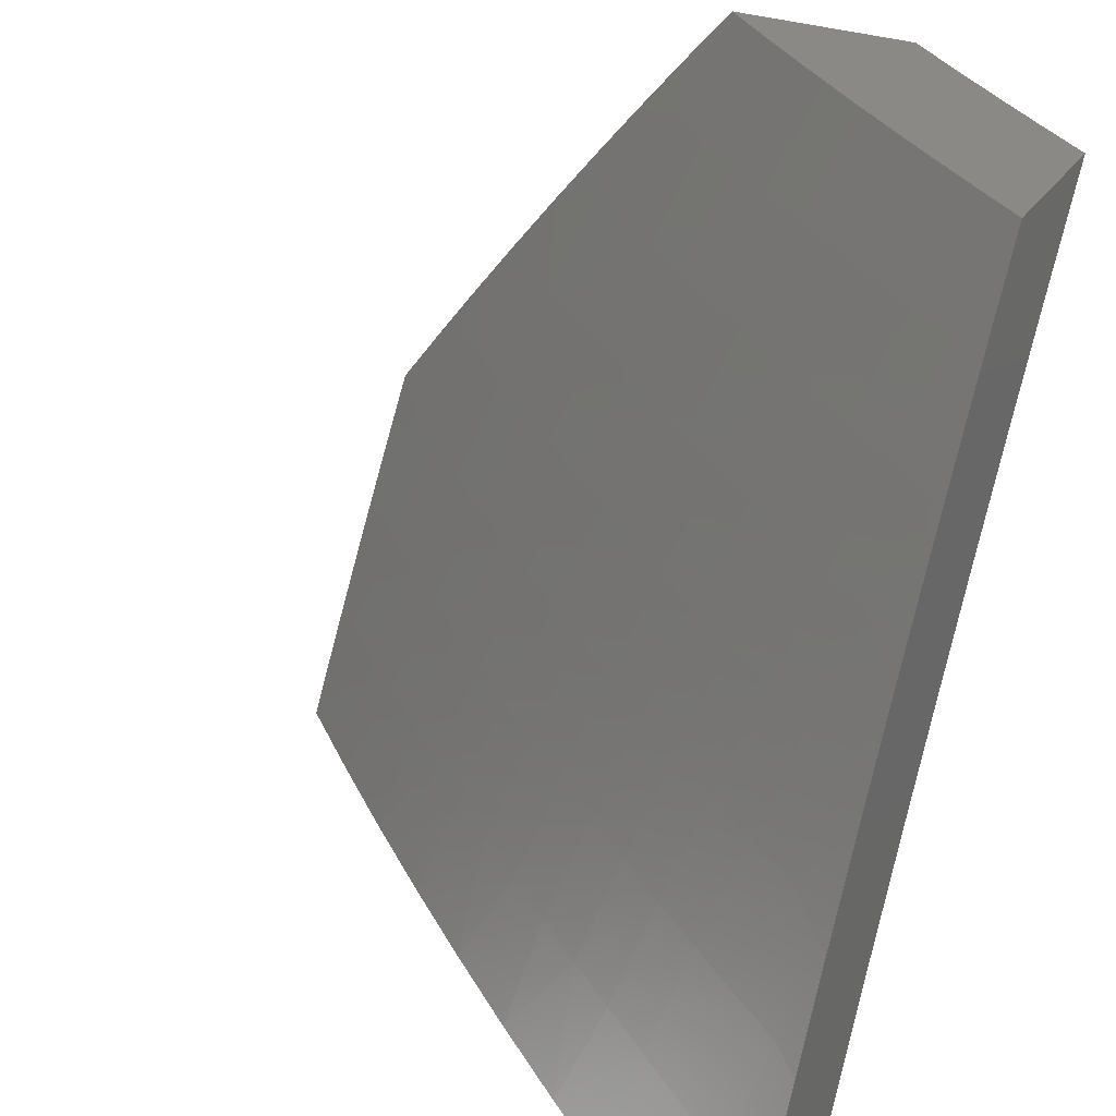
<metadata>
{"format":"stl","ext":"stl","renderer":"f3d","projection":"perspective","resolution":1024,"background":"white","views":[{"elev":29.9,"azim":27.7,"up":"+Z"}]}
</metadata>
<code>
# stl→obj: 443 verts, 882 faces
v -6.892 -7.361 5
v -6.899 -7.276 5.127
v -7 -7.263 5
v -6.965 -7.216 5.127
v -7 -7.199 5.102
v -7 -7.134 5.202
v -6.923 -7.173 5.253
v -6.987 -7.112 5.253
v -6.88 -7.128 5.379
v -6.944 -7.068 5.379
v -6.836 -7.082 5.505
v -6.9 -7.023 5.505
v -6.886 -7 5.555
v -6.943 -7 5.478
v -6.784 -7.457 5
v -6.766 -7.394 5.127
v -6.833 -7.335 5.127
v -6.792 -7.291 5.253
v -6.858 -7.232 5.253
v -6.75 -7.246 5.379
v -6.815 -7.187 5.379
v -6.706 -7.2 5.505
v -6.771 -7.141 5.505
v -6.662 -7.152 5.63
v -6.726 -7.094 5.63
v -6.617 -7.103 5.754
v -6.681 -7.046 5.754
v -6.57 -7.053 5.877
v -6.649 -7 5.854
v -6.587 -7 5.927
v -6.525 -7 6
v -6.461 -7.056 6
v -6.506 -7.11 5.877
v -6.397 -7.112 6
v -6.441 -7.166 5.877
v -6.332 -7.168 6
v -6.376 -7.221 5.877
v -6.266 -7.223 6
v -6.311 -7.276 5.877
v -6.201 -7.277 6
v -6.245 -7.331 5.877
v -6.134 -7.33 6
v -6.179 -7.384 5.877
v -6.067 -7.383 6
v -6.112 -7.437 5.877
v -6.044 -7.49 5.877
v -6.087 -7.543 5.754
v -6 -7.511 5.895
v -6 -7.585 5.788
v -6.018 -7.595 5.754
v -6 -7.658 5.681
v -6.06 -7.647 5.63
v -6 -7.729 5.572
v -6.1 -7.698 5.505
v -6.03 -7.75 5.505
v -6.139 -7.748 5.379
v -6.069 -7.8 5.379
v -6.178 -7.796 5.253
v -6.107 -7.849 5.253
v -6.215 -7.843 5.127
v -6.144 -7.897 5.127
v -6.219 -7.914 5
v -6.103 -8 5
v -6.699 -7.453 5.127
v -6.673 -7.552 5
v -6.631 -7.51 5.127
v -6.563 -7.567 5.127
v -6.524 -7.522 5.253
v -6.455 -7.578 5.253
v -6.415 -7.531 5.379
v -6.347 -7.586 5.379
v -6.307 -7.537 5.505
v -6.238 -7.591 5.505
v -6.197 -7.541 5.63
v -6.169 -7.645 5.505
v -6.128 -7.595 5.63
v -6.562 -7.644 5
v -6.495 -7.624 5.127
v -6.387 -7.633 5.253
v -6.278 -7.64 5.379
v -6.209 -7.694 5.379
v -6.449 -7.736 5
v -6.425 -7.68 5.127
v -6.318 -7.688 5.253
v -6.248 -7.743 5.253
v -6.356 -7.735 5.127
v -6.335 -7.825 5
v -6.286 -7.789 5.127
v -6.073 -7.949 5.127
v -6.052 -8 5.065
v -6 -8 5.13
v -6 -7.934 5.242
v -6.036 -7.901 5.253
v -6 -7.867 5.353
v -6 -7.799 5.463
v -6 -7.436 6
v -6.709 -7 5.78
v -6.769 -7 5.706
v -6.79 -7.036 5.63
v -6.828 -7 5.631
v -7 -7 5.401
v -7 -7.068 5.302
v -6.726 -7.35 5.253
v -6.659 -7.408 5.253
v -6.591 -7.465 5.253
v -6.684 -7.304 5.379
v -6.617 -7.362 5.379
v -6.551 -7.419 5.379
v -6.483 -7.475 5.379
v -6.641 -7.257 5.505
v -6.575 -7.315 5.505
v -6.509 -7.371 5.505
v -6.442 -7.427 5.505
v -6.374 -7.483 5.505
v -6.597 -7.209 5.63
v -6.532 -7.266 5.63
v -6.466 -7.322 5.63
v -6.399 -7.378 5.63
v -6.332 -7.433 5.63
v -6.265 -7.487 5.63
v -6.552 -7.16 5.754
v -6.487 -7.217 5.754
v -6.421 -7.272 5.754
v -6.355 -7.328 5.754
v -6.289 -7.382 5.754
v -6.222 -7.436 5.754
v -6.155 -7.49 5.754
v -6.131 -7.794 5
v -6.059 -7.83 5.032
v -6 -7.891 5
v -6.05 -7.818 5.064
v -6 -7.816 5.129
v -6.04 -7.806 5.095
v -6.031 -7.794 5.127
v -6.098 -7.745 5.127
v -6.089 -7.733 5.159
v -6.155 -7.682 5.159
v -6.145 -7.671 5.19
v -6.211 -7.62 5.19
v -6.202 -7.608 5.222
v -6.267 -7.556 5.222
v -6.257 -7.545 5.254
v -6.322 -7.493 5.254
v -6.312 -7.481 5.285
v -6.376 -7.429 5.285
v -6.366 -7.417 5.317
v -6.43 -7.364 5.317
v -6.419 -7.352 5.348
v -6.482 -7.299 5.348
v -6.472 -7.287 5.38
v -6.535 -7.234 5.38
v -6.524 -7.222 5.411
v -6.586 -7.168 5.411
v -6.575 -7.156 5.442
v -6.637 -7.101 5.442
v -6.626 -7.09 5.474
v -6.687 -7.035 5.474
v -6.675 -7.023 5.505
v -6.659 -7 5.558
v -6.664 -7.011 5.536
v -6.603 -7.066 5.536
v -6.615 -7.078 5.505
v -6.553 -7.132 5.505
v -6.564 -7.144 5.474
v -6.502 -7.198 5.474
v -6.513 -7.21 5.442
v -6.451 -7.263 5.442
v -6.461 -7.275 5.411
v -6.398 -7.328 5.411
v -6.409 -7.34 5.38
v -6.345 -7.393 5.38
v -6.356 -7.405 5.348
v -6.292 -7.457 5.348
v -6.302 -7.469 5.317
v -6.237 -7.521 5.317
v -6.247 -7.533 5.285
v -6.182 -7.584 5.285
v -6.192 -7.596 5.254
v -6.126 -7.647 5.254
v -6.136 -7.659 5.222
v -6.07 -7.709 5.222
v -6.079 -7.721 5.19
v -6.013 -7.77 5.19
v -6.022 -7.783 5.159
v -6.26 -7.696 5
v -6.192 -7.729 5.032
v -6.126 -7.78 5.032
v -6.117 -7.768 5.064
v -6.107 -7.756 5.095
v -6.388 -7.595 5
v -6.325 -7.626 5.032
v -6.259 -7.678 5.032
v -6.249 -7.666 5.064
v -6.183 -7.718 5.064
v -6.24 -7.655 5.095
v -6.174 -7.706 5.095
v -6.23 -7.643 5.127
v -6.164 -7.694 5.127
v -6.221 -7.631 5.159
v -6.514 -7.492 5
v -6.455 -7.521 5.032
v -6.39 -7.574 5.032
v -6.381 -7.562 5.064
v -6.315 -7.615 5.064
v -6.371 -7.551 5.095
v -6.306 -7.603 5.095
v -6.361 -7.54 5.127
v -6.296 -7.592 5.127
v -6.352 -7.528 5.159
v -6.286 -7.58 5.159
v -6.342 -7.516 5.19
v -6.277 -7.568 5.19
v -6.332 -7.505 5.222
v -6.638 -7.387 5
v -6.584 -7.413 5.032
v -6.52 -7.467 5.032
v -6.51 -7.456 5.064
v -6.446 -7.51 5.064
v -6.5 -7.445 5.095
v -6.436 -7.498 5.095
v -6.49 -7.434 5.127
v -6.426 -7.487 5.127
v -6.48 -7.422 5.159
v -6.416 -7.475 5.159
v -6.47 -7.411 5.19
v -6.406 -7.464 5.19
v -6.46 -7.399 5.222
v -6.396 -7.452 5.222
v -6.45 -7.388 5.254
v -6.386 -7.44 5.254
v -6.44 -7.376 5.285
v -6.76 -7.28 5
v -6.711 -7.304 5.032
v -6.648 -7.359 5.032
v -6.638 -7.348 5.064
v -6.574 -7.402 5.064
v -6.628 -7.337 5.095
v -6.564 -7.391 5.095
v -6.618 -7.326 5.127
v -6.554 -7.38 5.127
v -6.608 -7.314 5.159
v -6.544 -7.369 5.159
v -6.597 -7.303 5.19
v -6.534 -7.357 5.19
v -6.587 -7.292 5.222
v -6.524 -7.346 5.222
v -6.577 -7.28 5.254
v -6.514 -7.334 5.254
v -6.566 -7.269 5.285
v -6.503 -7.323 5.285
v -6.556 -7.257 5.317
v -6.493 -7.311 5.317
v -6.545 -7.245 5.348
v -6.881 -7.171 5
v -6.836 -7.192 5.032
v -6.774 -7.248 5.032
v -6.764 -7.237 5.064
v -6.701 -7.293 5.064
v -6.754 -7.226 5.095
v -6.691 -7.282 5.095
v -6.743 -7.215 5.127
v -6.681 -7.271 5.127
v -6.733 -7.204 5.159
v -6.67 -7.26 5.159
v -6.722 -7.193 5.19
v -6.66 -7.248 5.19
v -6.712 -7.182 5.222
v -6.65 -7.237 5.222
v -6.701 -7.171 5.254
v -6.639 -7.226 5.254
v -6.691 -7.159 5.285
v -6.629 -7.214 5.285
v -6.68 -7.148 5.317
v -6.618 -7.203 5.317
v -6.669 -7.136 5.348
v -6.608 -7.191 5.348
v -6.659 -7.125 5.38
v -6.597 -7.179 5.38
v -6.648 -7.113 5.411
v -7 -7.06 5
v -6.959 -7.078 5.032
v -6.898 -7.135 5.032
v -6.888 -7.125 5.064
v -6.826 -7.181 5.064
v -6.877 -7.114 5.095
v -6.816 -7.17 5.095
v -6.867 -7.103 5.127
v -6.805 -7.159 5.127
v -6.856 -7.092 5.159
v -6.795 -7.148 5.159
v -6.846 -7.081 5.19
v -6.784 -7.137 5.19
v -6.835 -7.07 5.222
v -6.774 -7.126 5.222
v -6.824 -7.059 5.254
v -6.763 -7.115 5.254
v -6.814 -7.048 5.285
v -6.752 -7.104 5.285
v -6.803 -7.037 5.317
v -6.742 -7.092 5.317
v -6.792 -7.025 5.348
v -6.731 -7.081 5.348
v -6.781 -7.014 5.38
v -6.72 -7.07 5.38
v -6.77 -7.002 5.411
v -6.709 -7.058 5.411
v -6.747 -7 5.444
v -6.698 -7.046 5.442
v -7 -7 5.093
v -6.949 -7.067 5.064
v -6.918 -7 5.212
v -6.928 -7.046 5.127
v -6.939 -7.057 5.095
v -6.833 -7 5.329
v -6.885 -7.002 5.254
v -6.896 -7.013 5.222
v -6.907 -7.024 5.19
v -6.569 -7 5.671
v -6.57 -7.029 5.63
v -6.592 -7.054 5.567
v -6.542 -7.12 5.536
v -6.491 -7.186 5.505
v -6.44 -7.251 5.474
v -6.388 -7.316 5.442
v -6.335 -7.381 5.411
v -6.281 -7.445 5.38
v -6.227 -7.509 5.348
v -6.172 -7.572 5.317
v -6.117 -7.634 5.285
v -6.06 -7.697 5.254
v -6.003 -7.758 5.222
v -6.547 -7.005 5.692
v -6.477 -7 5.782
v -6.463 -7.034 5.754
v -6.44 -7.008 5.816
v -6.402 -7.087 5.754
v -6.379 -7.061 5.816
v -6.341 -7.139 5.754
v -6.318 -7.114 5.816
v -6.279 -7.191 5.754
v -6.256 -7.165 5.816
v -6.217 -7.243 5.754
v -6.194 -7.217 5.816
v -6.154 -7.294 5.754
v -6.132 -7.267 5.816
v -6.091 -7.344 5.754
v -6.069 -7.318 5.816
v -6.027 -7.394 5.754
v -6.006 -7.367 5.816
v -6 -7.413 5.758
v -6 -7.326 5.879
v -6.047 -7.291 5.877
v -6.109 -7.241 5.877
v -6.087 -7.214 5.939
v -6.149 -7.164 5.939
v -6.073 -7.179 6
v -6.145 -7.12 6
v -6.21 -7.113 5.939
v -6.217 -7.061 6
v -6.271 -7.061 5.939
v -6.288 -7 6
v -6.332 -7.009 5.939
v -6.384 -7 5.892
v -6.356 -7.035 5.877
v -6 -7.238 6
v -6.024 -7.264 5.939
v -6.049 -7.42 5.692
v -6 -7.497 5.634
v -6.07 -7.446 5.63
v -6.006 -7.496 5.63
v -6.026 -7.522 5.567
v -6 -7.58 5.51
v -6 -7.66 5.384
v -6.002 -7.622 5.442
v -6.057 -7.56 5.474
v -6.047 -7.547 5.505
v -6.112 -7.497 5.505
v -6.101 -7.485 5.536
v -6.166 -7.434 5.536
v -6.155 -7.422 5.567
v -6.219 -7.371 5.567
v -6.197 -7.345 5.63
v -6.26 -7.294 5.63
v -6.239 -7.269 5.692
v -6.301 -7.217 5.692
v -6 -7.739 5.257
v -6.031 -7.66 5.348
v -6.021 -7.647 5.38
v -6.012 -7.635 5.411
v -6.077 -7.585 5.411
v -6.067 -7.573 5.442
v -6.132 -7.522 5.442
v -6.122 -7.51 5.474
v -6.186 -7.459 5.474
v -6.176 -7.447 5.505
v -6.24 -7.396 5.505
v -6.229 -7.383 5.536
v -6.293 -7.332 5.536
v -6.282 -7.319 5.567
v -6.345 -7.267 5.567
v -6.323 -7.242 5.63
v -6.385 -7.19 5.63
v -6.363 -7.165 5.692
v -6.425 -7.112 5.692
v -6.051 -7.684 5.285
v -6.107 -7.622 5.317
v -6.162 -7.56 5.348
v -6.217 -7.496 5.38
v -6.271 -7.433 5.411
v -6.325 -7.369 5.442
v -6.377 -7.304 5.474
v -6.429 -7.239 5.505
v -6.481 -7.174 5.536
v -6.531 -7.108 5.567
v -6.041 -7.672 5.317
v -6.097 -7.61 5.348
v -6.087 -7.598 5.38
v -6.152 -7.547 5.38
v -6.142 -7.535 5.411
v -6.197 -7.472 5.442
v -6.25 -7.408 5.474
v -6.303 -7.344 5.505
v -6.356 -7.279 5.536
v -6.407 -7.215 5.567
v -6.447 -7.137 5.63
v -6.486 -7.059 5.692
v -6.207 -7.484 5.411
v -6.091 -7.472 5.567
v -6.037 -7.535 5.536
v -6.134 -7.396 5.63
v -6.112 -7.37 5.692
v -6.176 -7.32 5.692
v -6.261 -7.42 5.442
v -6.314 -7.356 5.474
v -6.367 -7.292 5.505
v -6.418 -7.227 5.536
v -6.469 -7.161 5.567
v -6.509 -7.083 5.63
v -6.171 -7.19 5.877
v -6.233 -7.139 5.877
v -6.295 -7.088 5.877
v -6.917 -7.035 5.159
v -6 -8 5
f 1 2 3
f 3 2 4
f 3 4 5
f 5 4 6
f 6 4 7
f 6 7 8
f 8 7 9
f 8 9 10
f 10 9 11
f 10 11 12
f 12 11 13
f 12 13 14
f 15 16 1
f 1 16 17
f 1 17 2
f 2 17 18
f 2 18 19
f 19 18 20
f 19 20 21
f 21 20 22
f 21 22 23
f 23 22 24
f 23 24 25
f 25 24 26
f 25 26 27
f 27 26 28
f 27 28 29
f 29 28 30
f 30 28 31
f 31 28 32
f 32 28 33
f 32 33 34
f 34 33 35
f 34 35 36
f 36 35 37
f 36 37 38
f 38 37 39
f 38 39 40
f 40 39 41
f 40 41 42
f 42 41 43
f 42 43 44
f 44 43 45
f 44 45 46
f 46 45 47
f 46 47 48
f 48 47 49
f 49 47 50
f 49 50 51
f 51 50 52
f 51 52 53
f 53 52 54
f 53 54 55
f 55 54 56
f 55 56 57
f 57 56 58
f 57 58 59
f 59 58 60
f 59 60 61
f 61 60 62
f 61 62 63
f 16 15 64
f 64 15 65
f 64 65 66
f 66 65 67
f 66 67 68
f 68 67 69
f 68 69 70
f 70 69 71
f 70 71 72
f 72 71 73
f 72 73 74
f 74 73 75
f 74 75 76
f 76 75 54
f 76 54 52
f 65 77 67
f 67 77 78
f 67 78 69
f 69 78 79
f 69 79 71
f 71 79 80
f 71 80 73
f 73 80 81
f 73 81 75
f 75 81 56
f 75 56 54
f 77 82 78
f 78 82 83
f 78 83 79
f 79 83 84
f 79 84 80
f 80 84 85
f 80 85 81
f 81 85 58
f 81 58 56
f 83 82 86
f 86 82 87
f 86 87 88
f 88 87 60
f 88 60 85
f 85 60 58
f 87 62 60
f 61 63 89
f 89 63 90
f 89 90 91
f 91 92 89
f 89 92 93
f 89 93 61
f 61 93 59
f 92 94 93
f 93 94 59
f 59 94 57
f 57 94 95
f 57 95 55
f 55 95 53
f 48 96 46
f 46 96 44
f 29 97 27
f 27 97 98
f 27 98 25
f 25 98 99
f 25 99 11
f 11 99 100
f 11 100 13
f 98 100 99
f 12 14 10
f 10 14 101
f 10 101 102
f 10 102 8
f 8 102 6
f 7 4 19
f 19 4 2
f 9 7 21
f 21 7 19
f 11 9 23
f 23 9 21
f 23 25 11
f 18 17 103
f 103 17 16
f 103 16 104
f 104 16 64
f 104 64 105
f 105 64 66
f 105 66 68
f 20 18 106
f 106 18 103
f 106 103 107
f 107 103 104
f 107 104 108
f 108 104 105
f 108 105 109
f 109 105 68
f 109 68 70
f 22 20 110
f 110 20 106
f 110 106 111
f 111 106 107
f 111 107 112
f 112 107 108
f 112 108 113
f 113 108 109
f 113 109 114
f 114 109 70
f 114 70 72
f 24 22 115
f 115 22 110
f 115 110 116
f 116 110 111
f 116 111 117
f 117 111 112
f 117 112 118
f 118 112 113
f 118 113 119
f 119 113 114
f 119 114 120
f 120 114 72
f 120 72 74
f 33 28 26
f 26 24 121
f 121 24 115
f 121 115 122
f 122 115 116
f 122 116 123
f 123 116 117
f 123 117 124
f 124 117 118
f 124 118 125
f 125 118 119
f 125 119 126
f 126 119 120
f 126 120 127
f 127 120 74
f 127 74 76
f 122 35 121
f 121 35 33
f 121 33 26
f 35 122 37
f 37 122 123
f 37 123 39
f 39 123 124
f 39 124 41
f 41 124 125
f 41 125 43
f 43 125 126
f 43 126 45
f 45 126 127
f 45 127 47
f 47 127 76
f 47 76 52
f 83 86 84
f 84 86 88
f 84 88 85
f 50 47 52
f 128 129 130
f 130 129 131
f 130 131 132
f 132 131 133
f 132 133 134
f 134 133 135
f 134 135 136
f 136 135 137
f 136 137 138
f 138 137 139
f 138 139 140
f 140 139 141
f 140 141 142
f 142 141 143
f 142 143 144
f 144 143 145
f 144 145 146
f 146 145 147
f 146 147 148
f 148 147 149
f 148 149 150
f 150 149 151
f 150 151 152
f 152 151 153
f 152 153 154
f 154 153 155
f 154 155 156
f 156 155 157
f 156 157 158
f 158 157 159
f 158 159 160
f 160 159 161
f 160 161 162
f 162 161 163
f 162 163 164
f 164 163 165
f 164 165 166
f 166 165 167
f 166 167 168
f 168 167 169
f 168 169 170
f 170 169 171
f 170 171 172
f 172 171 173
f 172 173 174
f 174 173 175
f 174 175 176
f 176 175 177
f 176 177 178
f 178 177 179
f 178 179 180
f 180 179 181
f 180 181 182
f 182 181 183
f 182 183 184
f 184 183 132
f 184 132 134
f 185 186 128
f 128 186 187
f 128 187 129
f 129 187 188
f 129 188 131
f 131 188 189
f 131 189 133
f 133 189 135
f 190 191 185
f 185 191 192
f 185 192 186
f 186 192 193
f 186 193 194
f 194 193 195
f 194 195 196
f 196 195 197
f 196 197 198
f 198 197 199
f 198 199 137
f 137 199 139
f 200 201 190
f 190 201 202
f 190 202 191
f 191 202 203
f 191 203 204
f 204 203 205
f 204 205 206
f 206 205 207
f 206 207 208
f 208 207 209
f 208 209 210
f 210 209 211
f 210 211 212
f 212 211 213
f 212 213 141
f 141 213 143
f 214 215 200
f 200 215 216
f 200 216 201
f 201 216 217
f 201 217 218
f 218 217 219
f 218 219 220
f 220 219 221
f 220 221 222
f 222 221 223
f 222 223 224
f 224 223 225
f 224 225 226
f 226 225 227
f 226 227 228
f 228 227 229
f 228 229 230
f 230 229 231
f 230 231 145
f 145 231 147
f 232 233 214
f 214 233 234
f 214 234 215
f 215 234 235
f 215 235 236
f 236 235 237
f 236 237 238
f 238 237 239
f 238 239 240
f 240 239 241
f 240 241 242
f 242 241 243
f 242 243 244
f 244 243 245
f 244 245 246
f 246 245 247
f 246 247 248
f 248 247 249
f 248 249 250
f 250 249 251
f 250 251 252
f 252 251 253
f 252 253 149
f 149 253 151
f 254 255 232
f 232 255 256
f 232 256 233
f 233 256 257
f 233 257 258
f 258 257 259
f 258 259 260
f 260 259 261
f 260 261 262
f 262 261 263
f 262 263 264
f 264 263 265
f 264 265 266
f 266 265 267
f 266 267 268
f 268 267 269
f 268 269 270
f 270 269 271
f 270 271 272
f 272 271 273
f 272 273 274
f 274 273 275
f 274 275 276
f 276 275 277
f 276 277 278
f 278 277 279
f 278 279 153
f 153 279 155
f 280 281 254
f 254 281 282
f 254 282 255
f 255 282 283
f 255 283 284
f 284 283 285
f 284 285 286
f 286 285 287
f 286 287 288
f 288 287 289
f 288 289 290
f 290 289 291
f 290 291 292
f 292 291 293
f 292 293 294
f 294 293 295
f 294 295 296
f 296 295 297
f 296 297 298
f 298 297 299
f 298 299 300
f 300 299 301
f 300 301 302
f 302 301 303
f 302 303 304
f 304 303 305
f 304 305 306
f 306 305 307
f 306 307 308
f 308 307 157
f 308 157 155
f 280 309 281
f 281 309 310
f 281 310 282
f 282 310 283
f 311 312 309
f 309 312 313
f 309 313 310
f 310 313 283
f 314 315 311
f 311 315 316
f 311 316 317
f 317 316 291
f 317 291 289
f 307 305 314
f 314 305 303
f 314 303 301
f 307 159 157
f 318 319 159
f 159 319 320
f 159 320 161
f 161 320 321
f 161 321 163
f 163 321 322
f 163 322 165
f 165 322 323
f 165 323 167
f 167 323 324
f 167 324 169
f 169 324 325
f 169 325 171
f 171 325 326
f 171 326 173
f 173 326 327
f 173 327 175
f 175 327 328
f 175 328 177
f 177 328 329
f 177 329 179
f 179 329 330
f 179 330 181
f 181 330 331
f 181 331 183
f 183 331 132
f 319 318 332
f 332 318 333
f 332 333 334
f 334 333 335
f 334 335 336
f 336 335 337
f 336 337 338
f 338 337 339
f 338 339 340
f 340 339 341
f 340 341 342
f 342 341 343
f 342 343 344
f 344 343 345
f 344 345 346
f 346 345 347
f 346 347 348
f 348 347 349
f 348 349 350
f 350 349 351
f 351 349 347
f 351 347 352
f 352 347 353
f 352 353 354
f 354 353 355
f 354 355 356
f 356 355 357
f 357 355 358
f 357 358 359
f 359 358 360
f 359 360 361
f 361 360 362
f 361 362 363
f 363 362 364
f 363 364 337
f 337 364 339
f 333 363 335
f 335 363 337
f 356 365 354
f 354 365 366
f 354 366 352
f 352 366 351
f 365 351 366
f 348 350 367
f 367 350 368
f 367 368 369
f 369 368 370
f 369 370 371
f 371 370 368
f 371 368 372
f 373 374 372
f 372 374 375
f 372 375 376
f 376 375 377
f 376 377 378
f 378 377 379
f 378 379 380
f 380 379 381
f 380 381 382
f 382 381 383
f 382 383 384
f 384 383 385
f 384 385 340
f 340 385 338
f 386 387 373
f 373 387 388
f 373 388 389
f 389 388 390
f 389 390 391
f 391 390 392
f 391 392 393
f 393 392 394
f 393 394 395
f 395 394 396
f 395 396 397
f 397 396 398
f 397 398 399
f 399 398 400
f 399 400 401
f 401 400 402
f 401 402 403
f 403 402 404
f 403 404 336
f 336 404 334
f 132 331 386
f 386 331 330
f 386 330 405
f 405 330 329
f 405 329 406
f 406 329 328
f 406 328 407
f 407 328 327
f 407 327 408
f 408 327 326
f 408 326 409
f 409 326 325
f 409 325 410
f 410 325 324
f 410 324 411
f 411 324 323
f 411 323 412
f 412 323 322
f 412 322 413
f 413 322 321
f 413 321 414
f 414 321 320
f 414 320 319
f 182 184 136
f 136 184 134
f 186 194 187
f 187 194 188
f 194 196 188
f 188 196 189
f 196 198 189
f 189 198 135
f 198 137 135
f 180 182 138
f 138 182 136
f 387 386 415
f 415 386 405
f 415 405 406
f 387 415 416
f 416 415 406
f 416 406 407
f 374 373 389
f 388 387 417
f 417 387 416
f 417 416 418
f 418 416 407
f 418 407 408
f 375 374 391
f 391 374 389
f 191 204 192
f 192 204 193
f 204 206 193
f 193 206 195
f 206 208 195
f 195 208 197
f 208 210 197
f 197 210 199
f 180 138 140
f 210 212 199
f 199 212 139
f 180 140 178
f 178 140 142
f 178 142 176
f 176 142 144
f 176 144 174
f 174 144 146
f 174 146 172
f 172 146 148
f 172 148 170
f 170 148 150
f 170 150 168
f 168 150 152
f 168 152 166
f 166 152 154
f 166 154 164
f 164 154 156
f 164 156 162
f 162 156 158
f 162 158 160
f 212 141 139
f 418 419 417
f 417 419 390
f 417 390 388
f 390 419 392
f 392 419 420
f 392 420 394
f 394 420 421
f 394 421 396
f 396 421 422
f 396 422 398
f 398 422 423
f 398 423 400
f 400 423 424
f 400 424 402
f 402 424 425
f 402 425 404
f 404 425 426
f 404 426 334
f 334 426 332
f 419 418 427
f 427 418 408
f 427 408 409
f 375 391 393
f 375 393 377
f 377 393 395
f 377 395 379
f 379 395 397
f 379 397 381
f 381 397 399
f 381 399 383
f 383 399 401
f 383 401 385
f 385 401 403
f 385 403 338
f 338 403 336
f 378 428 429
f 429 428 371
f 429 371 372
f 371 428 369
f 369 428 430
f 369 430 431
f 431 430 432
f 431 432 344
f 344 432 342
f 430 428 380
f 380 428 378
f 346 348 367
f 346 367 431
f 431 367 369
f 372 376 429
f 429 376 378
f 201 218 202
f 202 218 203
f 218 220 203
f 203 220 205
f 220 222 205
f 205 222 207
f 222 224 207
f 207 224 209
f 224 226 209
f 209 226 211
f 226 228 211
f 211 228 213
f 228 230 213
f 213 230 143
f 230 145 143
f 409 433 427
f 427 433 420
f 427 420 419
f 420 433 421
f 421 433 434
f 421 434 422
f 422 434 435
f 422 435 423
f 423 435 436
f 423 436 424
f 424 436 437
f 424 437 425
f 425 437 438
f 425 438 426
f 426 438 332
f 434 433 410
f 410 433 409
f 430 380 382
f 430 382 432
f 432 382 384
f 432 384 342
f 342 384 340
f 346 431 344
f 347 345 353
f 353 345 439
f 353 439 355
f 355 439 358
f 439 345 343
f 215 236 216
f 216 236 217
f 236 238 217
f 217 238 219
f 238 240 219
f 219 240 221
f 240 242 221
f 221 242 223
f 242 244 223
f 223 244 225
f 244 246 225
f 225 246 227
f 246 248 227
f 227 248 229
f 248 250 229
f 229 250 231
f 250 252 231
f 231 252 147
f 252 149 147
f 434 410 411
f 434 411 435
f 435 411 412
f 435 412 436
f 436 412 413
f 436 413 437
f 437 413 414
f 437 414 438
f 438 414 319
f 438 319 332
f 439 343 440
f 440 343 341
f 440 341 441
f 441 341 339
f 441 339 364
f 360 358 440
f 440 358 439
f 360 440 441
f 233 258 234
f 234 258 235
f 258 260 235
f 235 260 237
f 260 262 237
f 237 262 239
f 262 264 239
f 239 264 241
f 264 266 241
f 241 266 243
f 266 268 243
f 243 268 245
f 268 270 245
f 245 270 247
f 270 272 247
f 247 272 249
f 272 274 249
f 249 274 251
f 274 276 251
f 251 276 253
f 276 278 253
f 253 278 151
f 278 153 151
f 360 441 362
f 362 441 364
f 255 284 256
f 256 284 257
f 284 286 257
f 257 286 259
f 286 288 259
f 259 288 261
f 288 290 261
f 261 290 263
f 290 292 263
f 263 292 265
f 292 294 265
f 265 294 267
f 294 296 267
f 267 296 269
f 296 298 269
f 269 298 271
f 298 300 271
f 271 300 273
f 300 302 273
f 273 302 275
f 302 304 275
f 275 304 277
f 308 155 279
f 304 306 277
f 277 306 279
f 306 308 279
f 283 313 285
f 285 313 312
f 285 312 287
f 287 312 442
f 287 442 289
f 289 442 317
f 291 316 293
f 293 316 315
f 293 315 295
f 295 315 297
f 314 301 299
f 315 314 297
f 297 314 299
f 312 311 442
f 442 311 317
f 91 90 443
f 443 90 63
f 365 96 351
f 351 96 48
f 351 48 350
f 350 48 49
f 350 49 368
f 368 49 51
f 368 51 372
f 372 51 53
f 372 53 373
f 373 53 95
f 373 95 386
f 386 95 94
f 386 94 132
f 132 94 92
f 132 92 91
f 443 130 91
f 91 130 132
f 443 63 130
f 130 63 62
f 130 62 128
f 128 62 87
f 128 87 185
f 185 87 82
f 185 82 190
f 190 82 77
f 190 77 200
f 200 77 65
f 200 65 214
f 214 65 15
f 214 15 232
f 232 15 1
f 232 1 254
f 254 1 3
f 254 3 280
f 31 32 361
f 361 32 34
f 361 34 359
f 359 34 36
f 359 36 357
f 357 36 38
f 357 38 40
f 357 40 356
f 356 40 42
f 356 42 365
f 365 42 44
f 365 44 96
f 3 5 280
f 280 5 6
f 280 6 309
f 309 6 102
f 309 102 101
f 14 314 101
f 101 314 311
f 101 311 309
f 14 13 314
f 314 13 307
f 307 13 100
f 307 100 159
f 159 100 98
f 159 98 97
f 159 97 318
f 318 97 29
f 318 29 333
f 333 29 30
f 333 30 31
f 361 363 31
f 31 363 333

</code>
